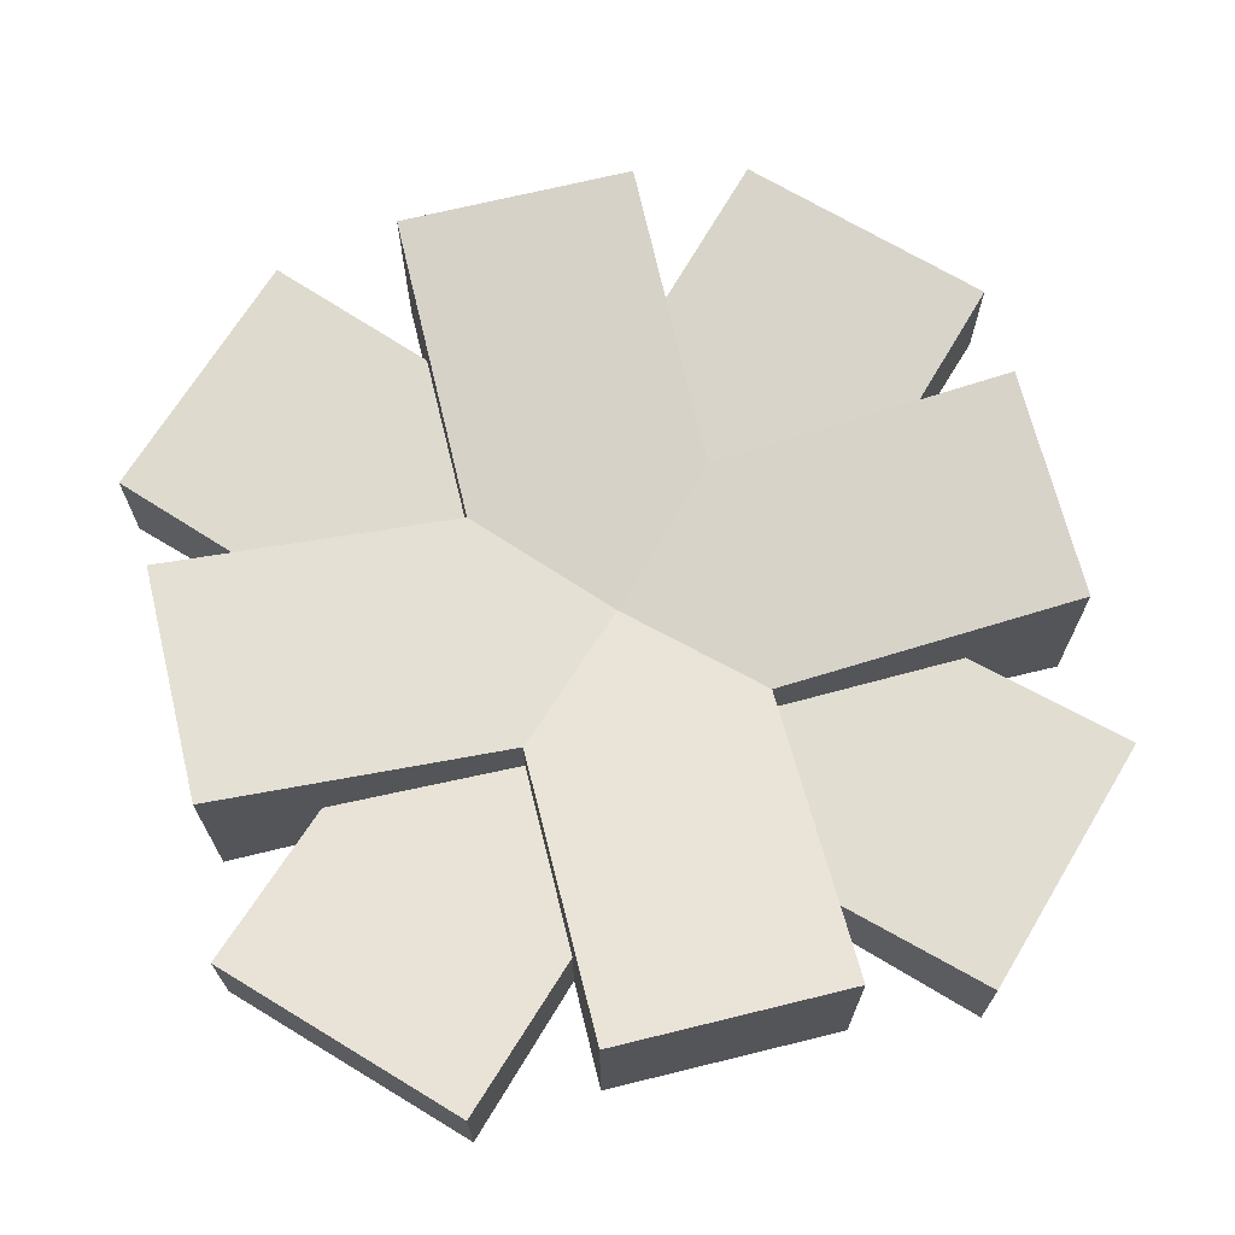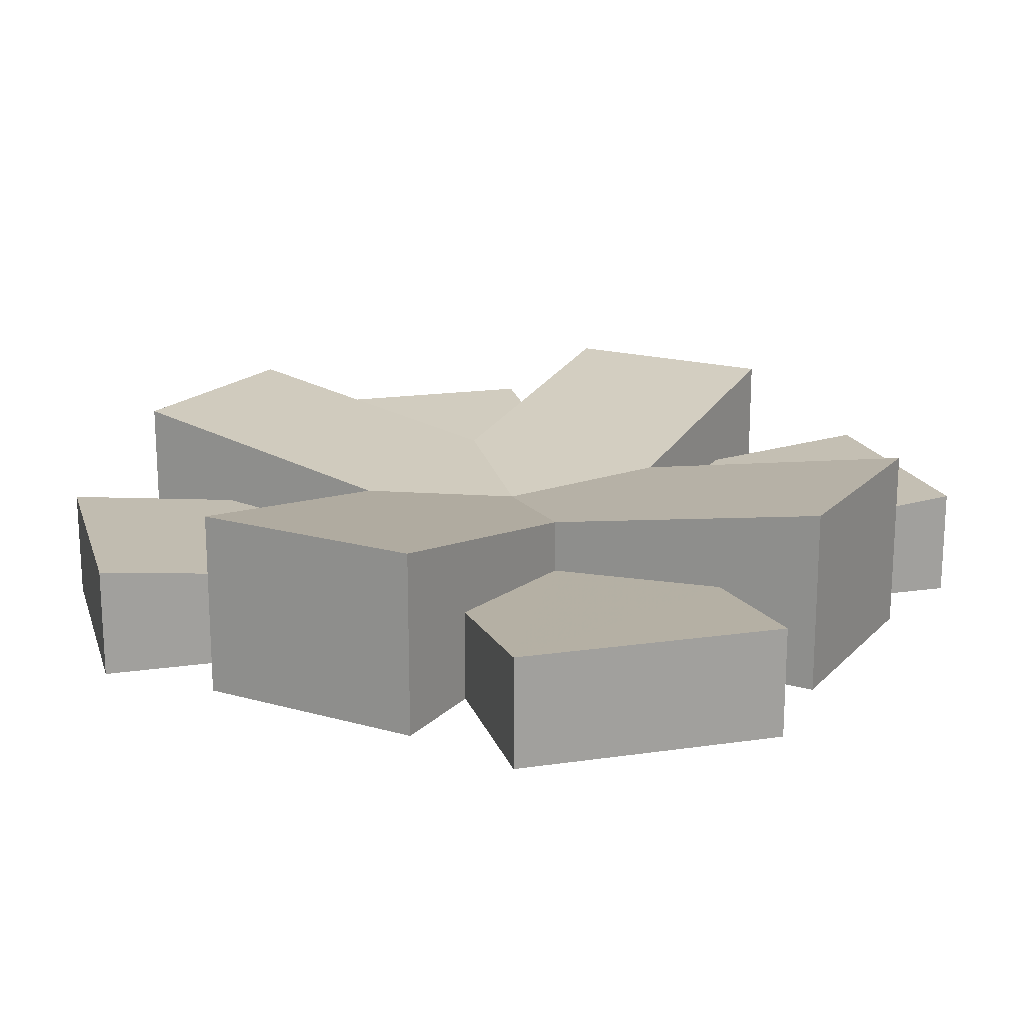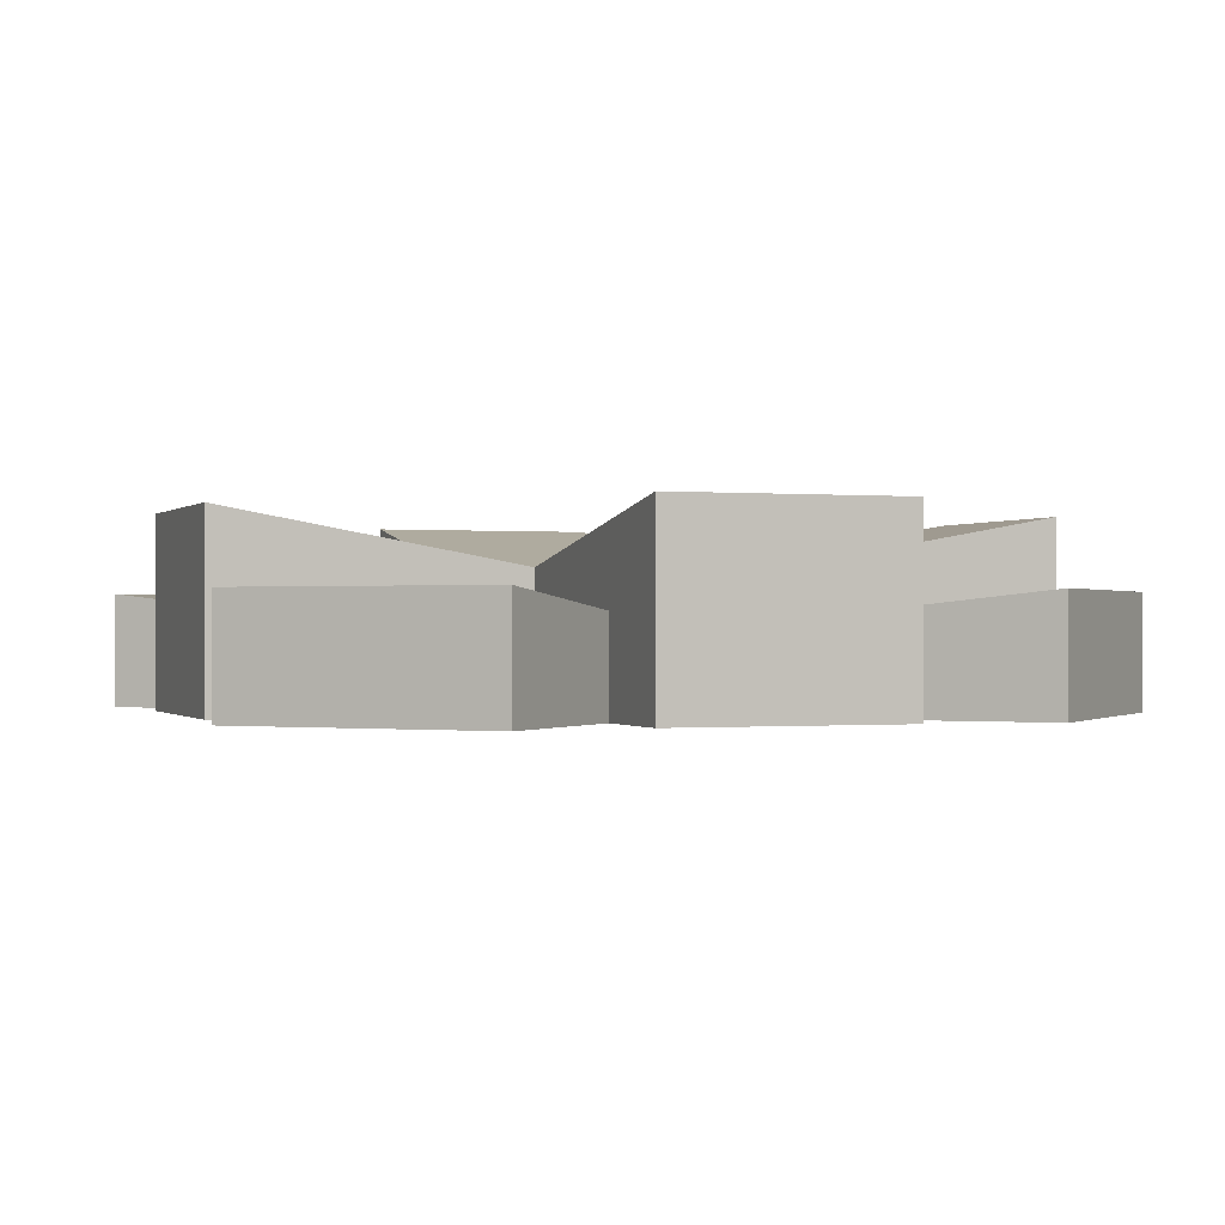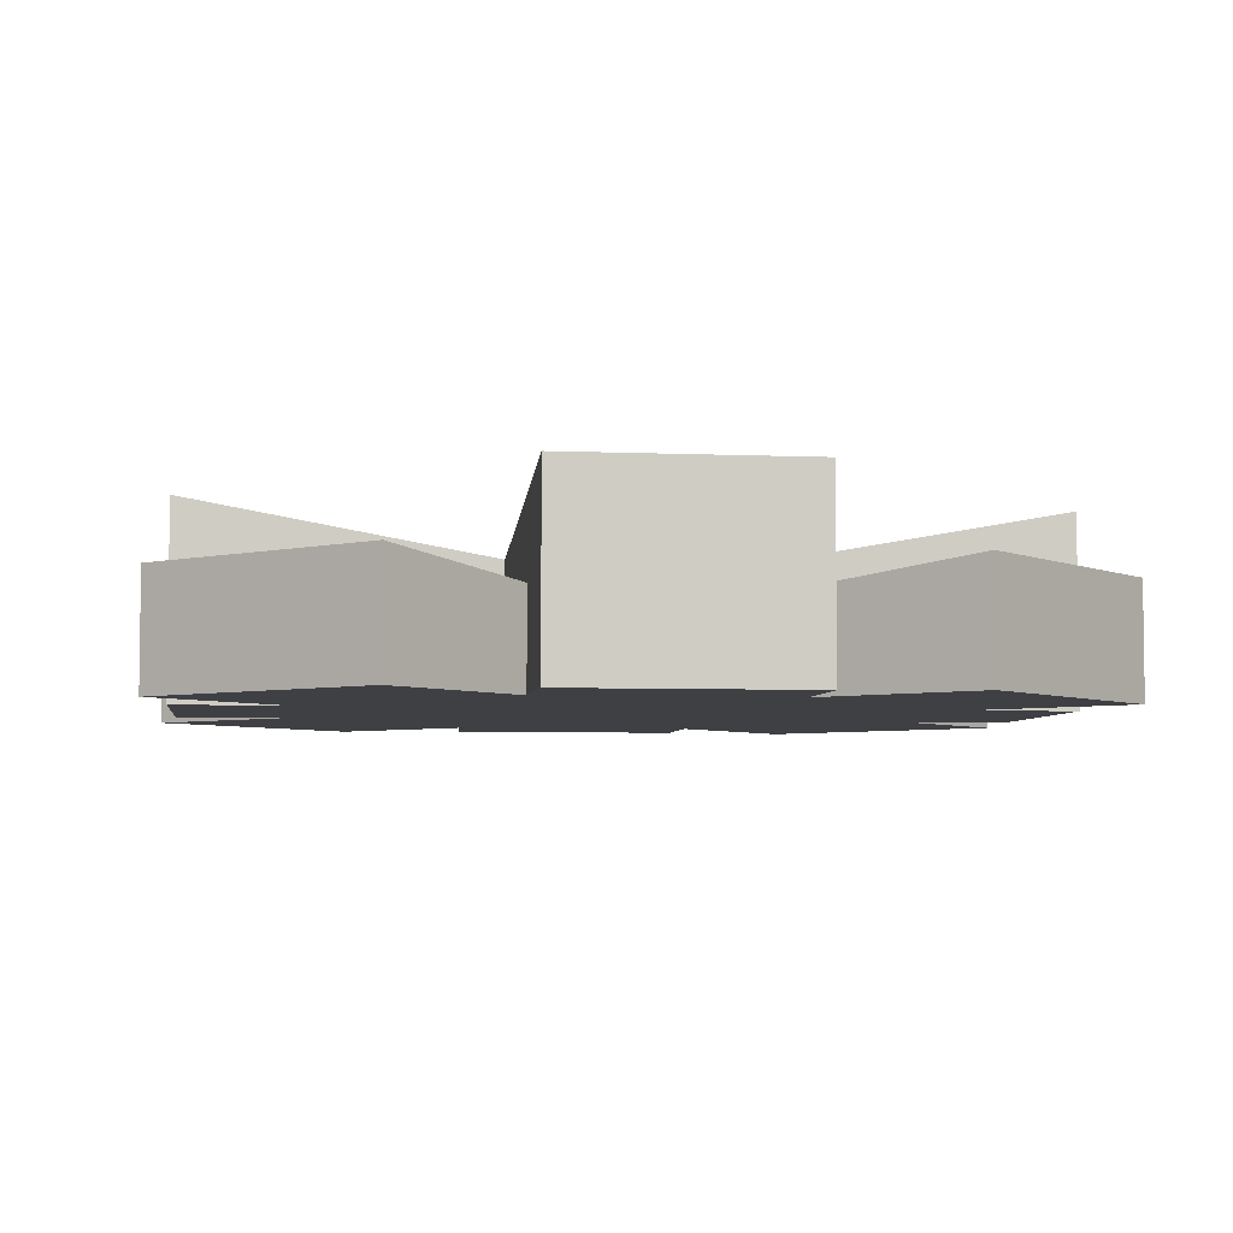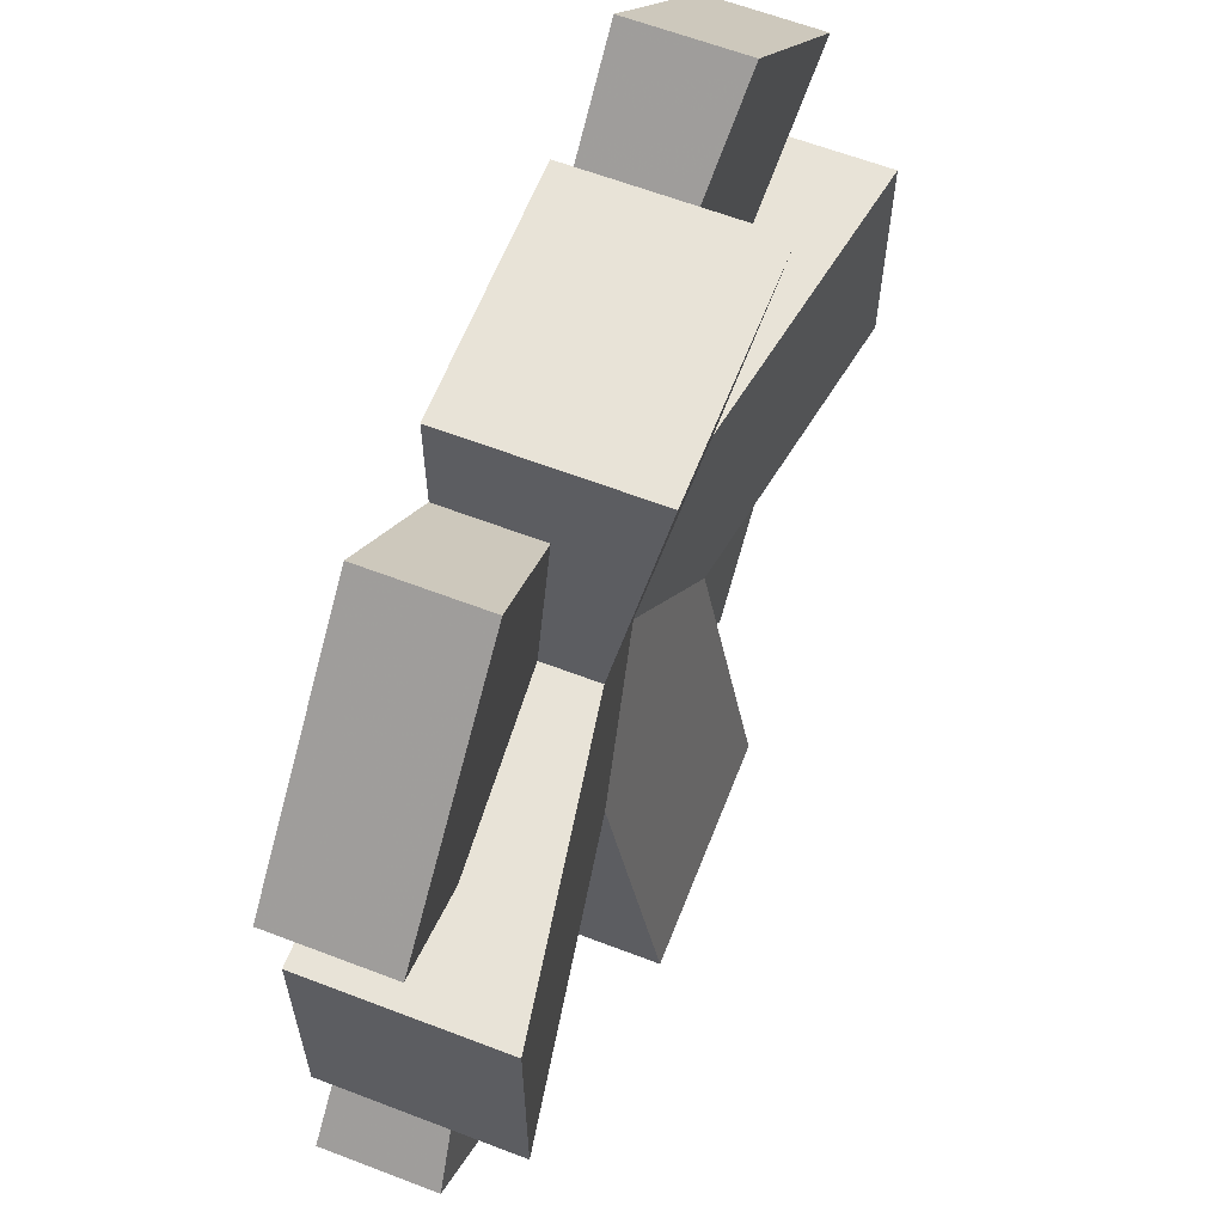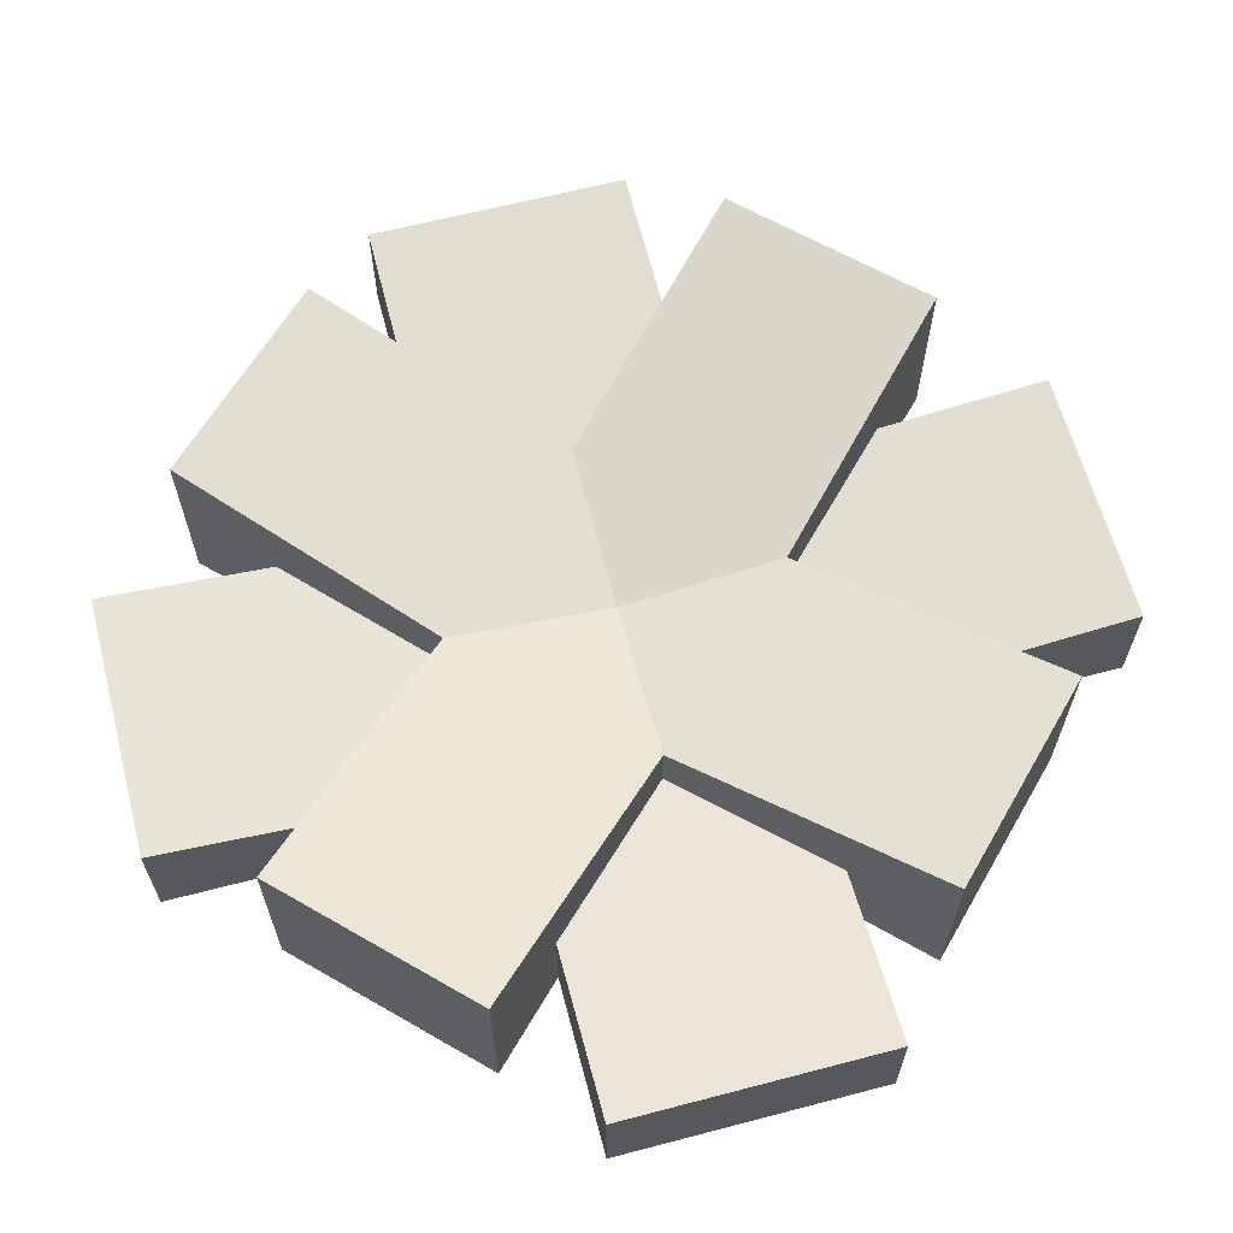
<metadata>
{"format":"obj","ext":"obj","renderer":"f3d","projection":"perspective","resolution":1024,"background":"white","views":[{"elev":68.8,"azim":-103.8,"up":"+Y"},{"elev":17.7,"azim":29.0,"up":"+Y"},{"elev":-0.3,"azim":-110.3,"up":"+Y"},{"elev":-5.0,"azim":172.0,"up":"+Y"},{"elev":62.1,"azim":111.3,"up":"+Z"},{"elev":63.1,"azim":120.2,"up":"+Y"}]}
</metadata>
<code>
v 0.7791 0 1
v 1 0 0.7791
v 1 0.1287 0.7791
v 0.7791 0.1287 1
v 1 0 0.2209
v 0.8568 0 0.3642
v 0.979 0 0.3642
v 0.979 0 0.6359
v 0.8568 0 0.6359
v 0.6358 0 0.8568
v 0.6358 0 0.979
v 0.3641 0 0.979
v 0.3641 0 0.8568
v 0.2209 0 1
v 0 0 0.7791
v 0.1432 0 0.6359
v 0.02097 0 0.6359
v 0.02097 0 0.3642
v 0.1432 0 0.3642
v 0 0 0.2209
v 0.2209 0 0
v 0.3641 0 0.1432
v 0.3641 0 0.02097
v 0.6358 0 0.02097
v 0.6358 0 0.1432
v 0.7791 0 0
v 0.8568 0.1069 0.3642
v 1 0.1287 0.2209
v 0.6358 0.09014 0.3642
v 0.6358 0.153 0.3642
v 0.979 0.2145 0.3642
v 0.7791 0.1287 0
v 0.6358 0.1069 0.1432
v 0.6358 0.2145 0.02097
v 0.3641 0.153 0.3642
v 0.5 0.1287 0.5
v 0.3641 0.2145 0.02097
v 0.02097 0.2145 0.6359
v 0.3641 0.153 0.6359
v 0.02097 0.2145 0.3642
v 0.1432 0.1069 0.6359
v 0.3641 0.09014 0.6359
v 0.2209 0.1287 1
v 0.3641 0.1069 0.8568
v 0 0.1287 0.7791
v 0.3641 0.2145 0.979
v 0.6358 0.2145 0.979
v 0.6358 0.153 0.6359
v 0.6358 0.1069 0.8568
v 0.6358 0.09014 0.6359
v 0.8568 0.1069 0.6359
v 0.979 0.2145 0.6359
v 0.3641 0.09014 0.3642
v 0.1432 0.1069 0.3642
v 0.3641 0.1069 0.1432
v 0.2209 0.1287 0
v 0 0.1287 0.2209
g Mesh1 Campfire Model
f 2 4 1
f 2 3 4
f 8 6 7
f 9 6 8
f 6 9 26
f 5 6 26
f 1 26 9
f 1 9 2
f 1 25 26
f 10 25 1
f 24 11 23
f 12 23 11
f 13 21 22
f 14 21 13
f 21 14 19
f 21 19 20
f 16 19 14
f 15 16 14
f 16 18 19
f 16 17 18
f 6 28 27
f 6 5 28
f 30 27 29
f 7 6 27
f 27 30 31
f 7 27 31
f 29 32 33
f 27 32 29
f 27 28 32
f 26 25 33
f 26 33 32
f 34 30 33
f 34 33 24
f 30 29 33
f 33 25 24
f 34 35 36
f 34 36 30
f 34 37 35
f 39 36 35
f 39 35 38
f 35 40 38
f 39 41 42
f 17 16 41
f 41 39 38
f 17 41 38
f 42 43 44
f 41 43 42
f 41 45 43
f 14 13 44
f 14 44 43
f 46 39 44
f 46 44 12
f 39 42 44
f 44 13 12
f 48 36 39
f 48 39 47
f 39 46 47
f 11 10 49
f 49 48 47
f 11 49 47
f 49 50 48
f 10 4 49
f 10 1 4
f 4 50 49
f 4 51 50
f 4 3 51
f 52 48 51
f 52 51 8
f 48 50 51
f 51 9 8
f 52 30 36
f 52 36 48
f 52 31 30
f 7 52 8
f 7 31 52
f 2 9 51
f 2 51 3
f 11 46 12
f 11 47 46
f 14 45 15
f 14 43 45
f 16 45 41
f 16 15 45
f 17 40 18
f 17 38 40
f 40 35 54
f 40 54 18
f 35 53 54
f 54 19 18
f 23 22 55
f 55 35 37
f 23 55 37
f 55 53 35
f 22 56 55
f 22 21 56
f 20 56 21
f 20 57 56
f 20 19 54
f 20 54 57
f 56 53 55
f 56 54 53
f 56 57 54
f 23 34 24
f 23 37 34
f 26 28 5
f 26 32 28

</code>
